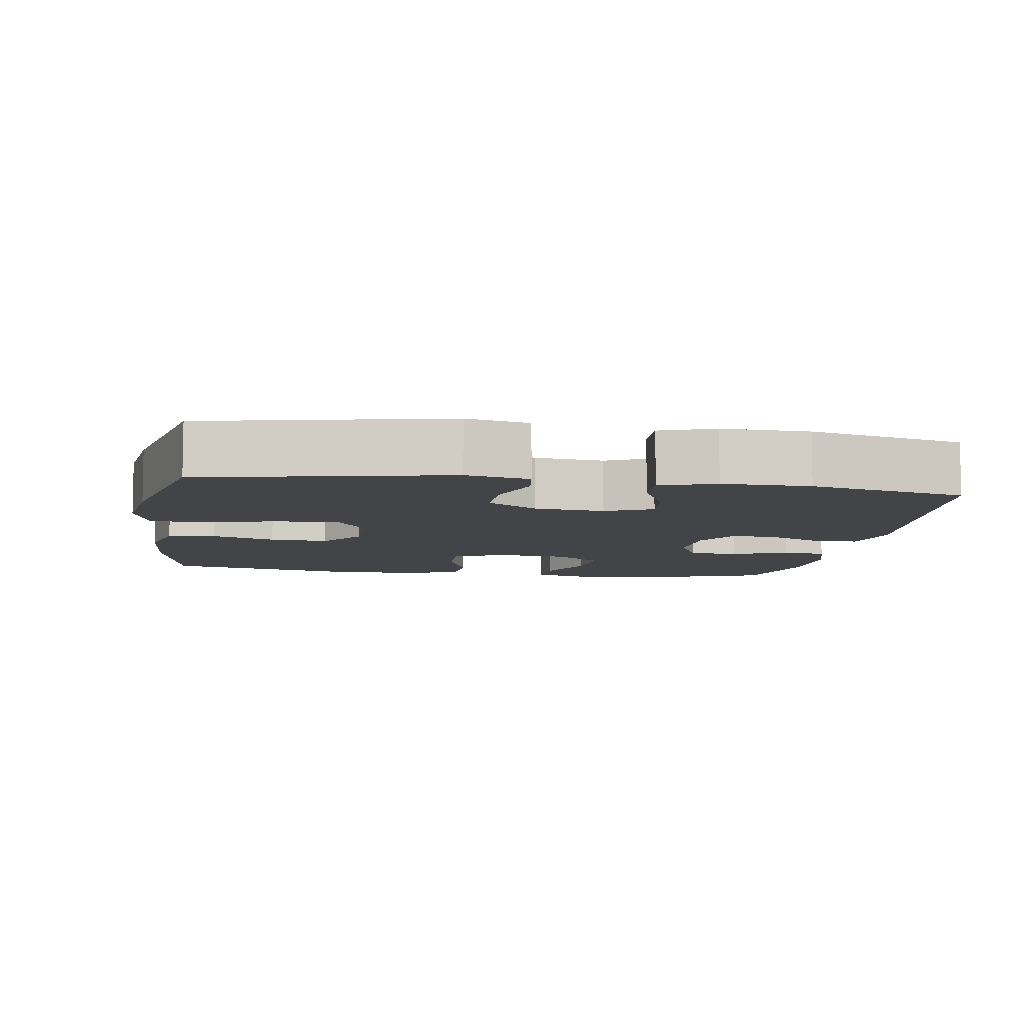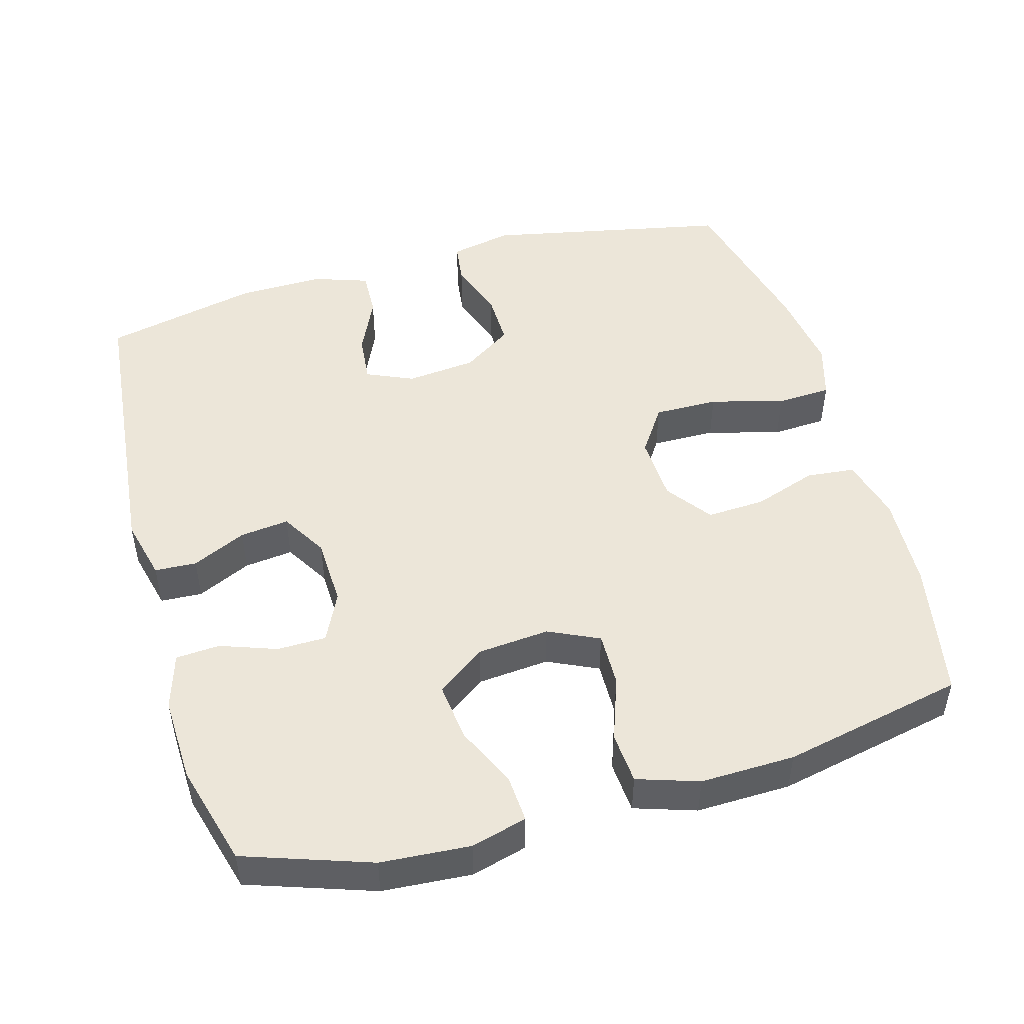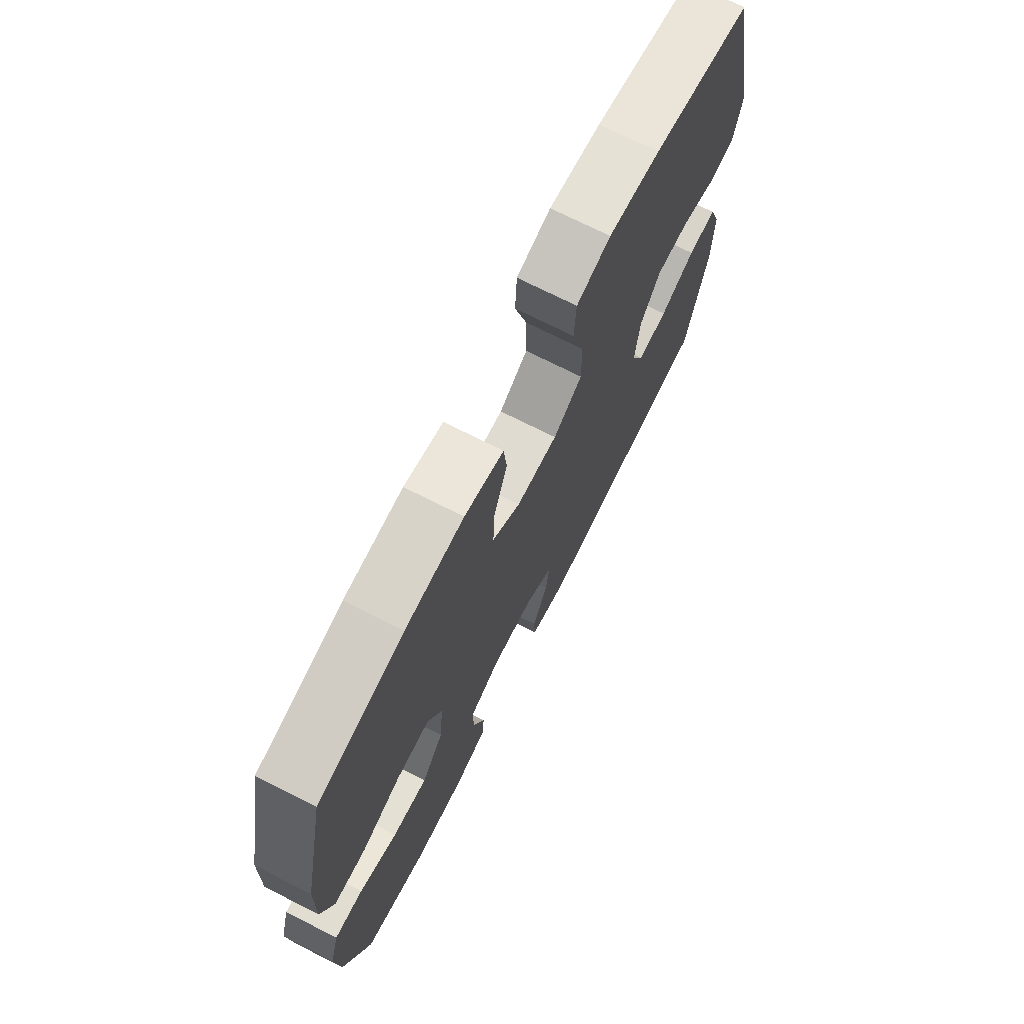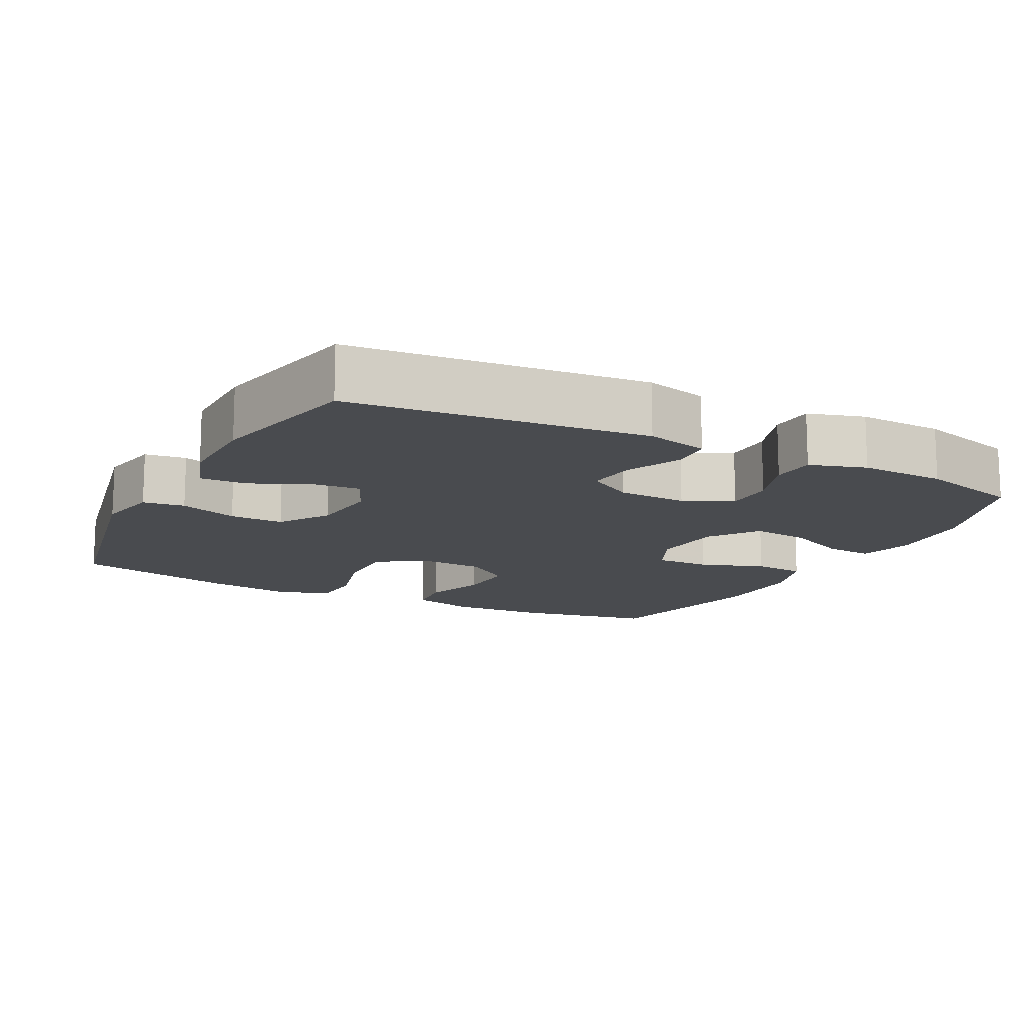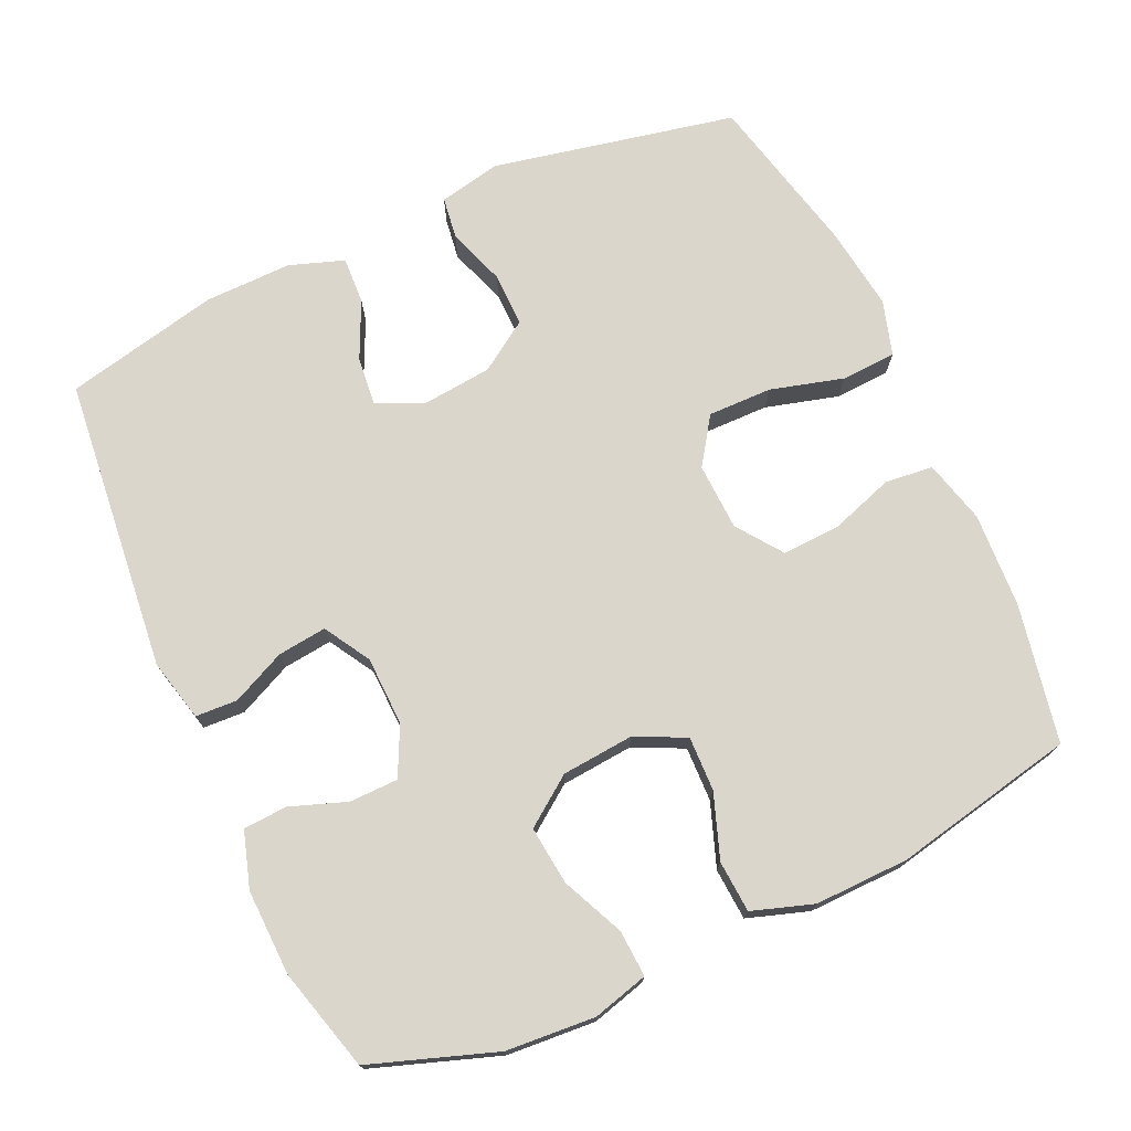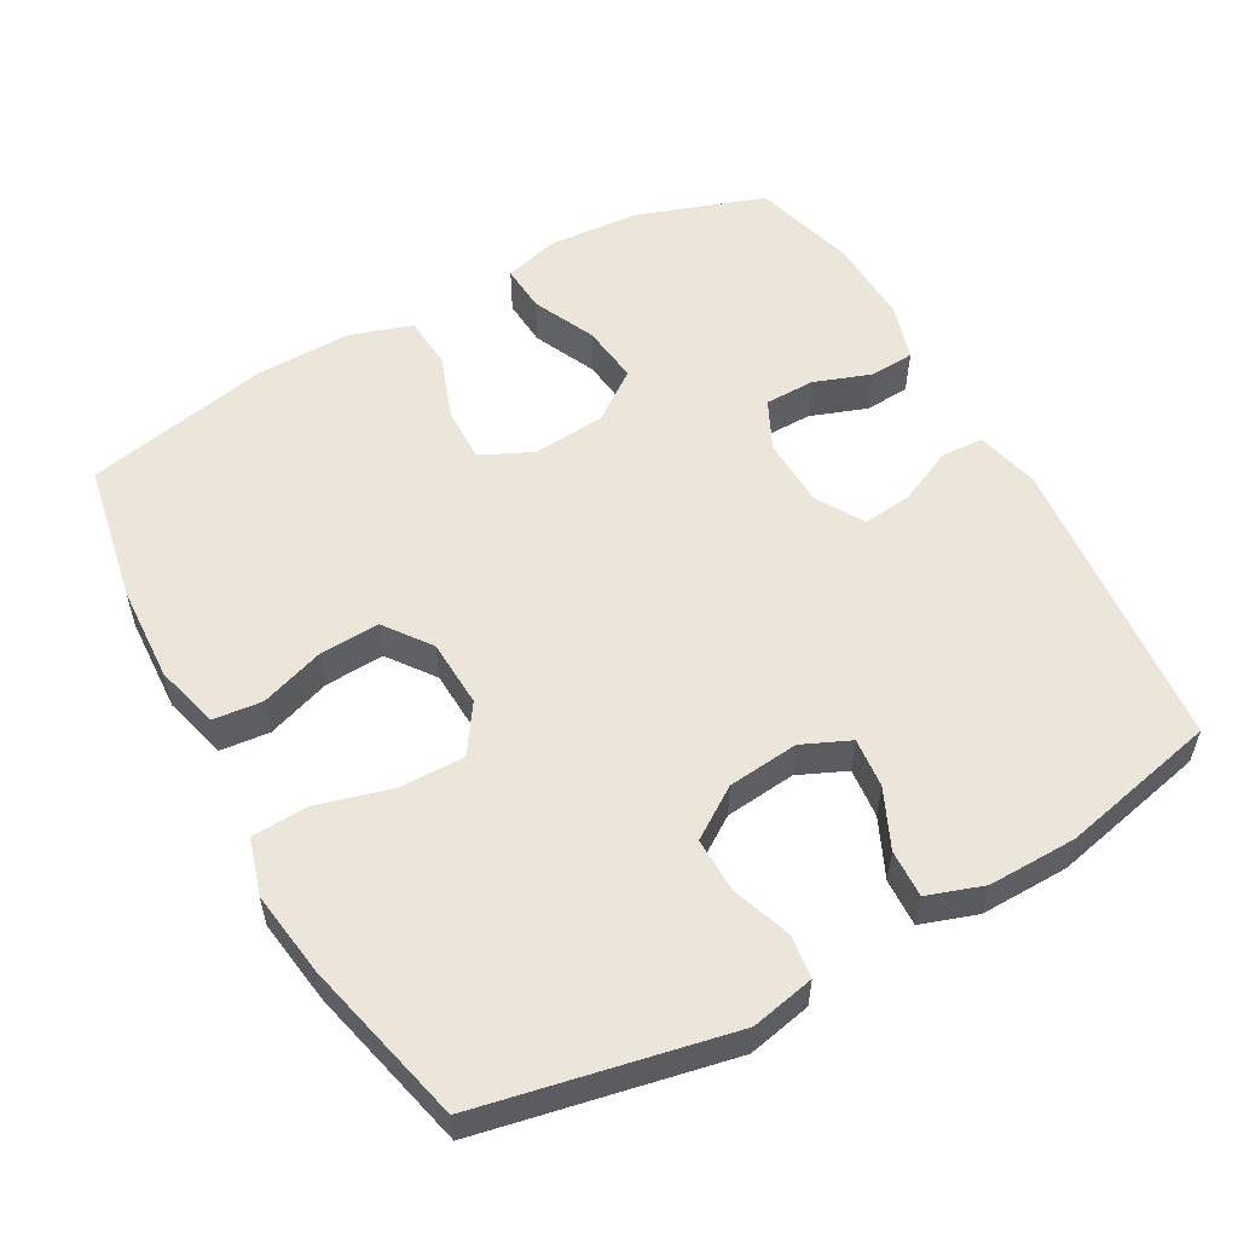
<metadata>
{"format":"obj","ext":"obj","renderer":"f3d","projection":"perspective","resolution":1024,"background":"white","views":[{"elev":-7.8,"azim":81.1,"up":"+Y"},{"elev":48.6,"azim":-105.9,"up":"+Y"},{"elev":72.4,"azim":-63.2,"up":"+Z"},{"elev":-13.9,"azim":152.7,"up":"+Y"},{"elev":73.6,"azim":-114.4,"up":"+Y"},{"elev":55.3,"azim":60.8,"up":"+Y"}]}
</metadata>
<code>
v -0.5 0.07 0.5
v -0.308 0.07 0.537
v -0.176 0.07 0.544
v -0.088 0.07 0.521
v -0.081 0.07 0.454
v -0.111 0.07 0.366
v -0.115 0.07 0.285
v -0.052 0.07 0.239
v 0.041 0.07 0.235
v 0.106 0.07 0.279
v 0.105 0.07 0.368
v 0.077 0.07 0.47
v 0.081 0.07 0.546
v 0.158 0.07 0.569
v 0.275 0.07 0.553
v 0.5 0.07 0.5
v 0.57 0.07 0.162
v 0.552 0.07 0.075
v 0.494 0.07 0.067
v 0.413 0.07 0.095
v 0.338 0.07 0.096
v 0.292 0.07 0.027
v 0.282 0.07 -0.07
v 0.311 0.07 -0.135
v 0.379 0.07 -0.128
v 0.459 0.07 -0.091
v 0.524 0.07 -0.088
v 0.55 0.07 -0.164
v 0.548 0.07 -0.285
v 0.5 0.07 -0.5
v 0.09 0.07 -0.542
v 0.004 0.07 -0.521
v 0.001 0.07 -0.463
v 0.036 0.07 -0.388
v 0.044 0.07 -0.32
v -0.02 0.07 -0.282
v -0.116 0.07 -0.279
v -0.184 0.07 -0.312
v -0.185 0.07 -0.38
v -0.157 0.07 -0.458
v -0.161 0.07 -0.519
v -0.239 0.07 -0.543
v -0.358 0.07 -0.539
v -0.5 0.07 -0.5
v -0.56 0.07 -0.326
v -0.569 0.07 -0.202
v -0.548 0.07 -0.125
v -0.483 0.07 -0.129
v -0.397 0.07 -0.168
v -0.316 0.07 -0.177
v -0.267 0.07 -0.11
v -0.258 0.07 -0.01
v -0.291 0.07 0.06
v -0.367 0.07 0.058
v -0.456 0.07 0.026
v -0.528 0.07 0.031
v -0.556 0.07 0.116
v -0.553 0.07 0.247
v -0.5 0 0.5
v -0.308 0 0.537
v -0.176 0 0.544
v -0.088 0 0.521
v -0.081 0 0.454
v -0.111 0 0.366
v -0.115 0 0.285
v -0.052 0 0.239
v 0.041 0 0.235
v 0.106 0 0.279
v 0.105 0 0.368
v 0.077 0 0.47
v 0.081 0 0.546
v 0.158 0 0.569
v 0.275 0 0.553
v 0.5 0 0.5
v 0.57 0 0.162
v 0.552 0 0.075
v 0.494 0 0.067
v 0.413 0 0.095
v 0.338 0 0.096
v 0.292 0 0.027
v 0.282 0 -0.07
v 0.311 0 -0.135
v 0.379 0 -0.128
v 0.459 0 -0.091
v 0.524 0 -0.088
v 0.55 0 -0.164
v 0.548 0 -0.285
v 0.5 0 -0.5
v 0.09 0 -0.542
v 0.004 0 -0.521
v 0.001 0 -0.463
v 0.036 0 -0.388
v 0.044 0 -0.32
v -0.02 0 -0.282
v -0.116 0 -0.279
v -0.184 0 -0.312
v -0.185 0 -0.38
v -0.157 0 -0.458
v -0.161 0 -0.519
v -0.239 0 -0.543
v -0.358 0 -0.539
v -0.5 0 -0.5
v -0.56 0 -0.326
v -0.569 0 -0.202
v -0.548 0 -0.125
v -0.483 0 -0.129
v -0.397 0 -0.168
v -0.316 0 -0.177
v -0.267 0 -0.11
v -0.258 0 -0.01
v -0.291 0 0.06
v -0.367 0 0.058
v -0.456 0 0.026
v -0.528 0 0.031
v -0.556 0 0.116
v -0.553 0 0.247
f 4 5 6
f 3 4 6
f 2 3 6
f 1 2 6
f 58 1 6
f 57 58 6
f 56 57 6
f 55 56 6
f 54 55 6
f 53 54 6 7
f 52 53 7 8
f 51 52 8 9
f 50 51 9 10
f 47 48 49
f 46 47 49
f 45 46 49
f 44 45 49
f 43 44 49
f 42 43 49
f 41 42 49
f 40 41 49
f 39 40 49
f 38 39 49 50
f 37 38 50 10
f 32 33 34
f 31 32 34
f 30 31 34
f 29 30 34
f 28 29 34
f 27 28 34
f 26 27 34
f 25 26 34
f 24 25 34 35
f 23 24 35 36
f 18 19 20
f 17 18 20
f 16 17 20
f 15 16 20
f 14 15 20
f 13 14 20
f 12 13 20
f 11 12 20
f 10 11 20 21
f 36 37 10
f 23 36 10
f 22 23 10
f 10 21 22
f 64 63 62
f 64 62 61
f 64 61 60
f 64 60 59
f 64 59 116
f 64 116 115
f 64 115 114
f 64 114 113
f 64 113 112
f 65 64 112 111
f 66 65 111 110
f 67 66 110 109
f 68 67 109 108
f 107 106 105
f 107 105 104
f 107 104 103
f 107 103 102
f 107 102 101
f 107 101 100
f 107 100 99
f 107 99 98
f 107 98 97
f 108 107 97 96
f 68 108 96 95
f 92 91 90
f 92 90 89
f 92 89 88
f 92 88 87
f 92 87 86
f 92 86 85
f 92 85 84
f 92 84 83
f 93 92 83 82
f 94 93 82 81
f 78 77 76
f 78 76 75
f 78 75 74
f 78 74 73
f 78 73 72
f 78 72 71
f 78 71 70
f 78 70 69
f 79 78 69 68
f 68 95 94
f 68 94 81
f 68 81 80
f 80 79 68
f 1 59 60 2
f 2 60 61 3
f 3 61 62 4
f 4 62 63 5
f 5 63 64 6
f 6 64 65 7
f 7 65 66 8
f 8 66 67 9
f 9 67 68 10
f 10 68 69 11
f 11 69 70 12
f 12 70 71 13
f 13 71 72 14
f 14 72 73 15
f 15 73 74 16
f 16 74 75 17
f 17 75 76 18
f 18 76 77 19
f 19 77 78 20
f 20 78 79 21
f 21 79 80 22
f 22 80 81 23
f 23 81 82 24
f 24 82 83 25
f 25 83 84 26
f 26 84 85 27
f 27 85 86 28
f 28 86 87 29
f 29 87 88 30
f 30 88 89 31
f 31 89 90 32
f 32 90 91 33
f 33 91 92 34
f 34 92 93 35
f 35 93 94 36
f 36 94 95 37
f 37 95 96 38
f 38 96 97 39
f 39 97 98 40
f 40 98 99 41
f 41 99 100 42
f 42 100 101 43
f 43 101 102 44
f 44 102 103 45
f 45 103 104 46
f 46 104 105 47
f 47 105 106 48
f 48 106 107 49
f 49 107 108 50
f 50 108 109 51
f 51 109 110 52
f 52 110 111 53
f 53 111 112 54
f 54 112 113 55
f 55 113 114 56
f 56 114 115 57
f 57 115 116 58
f 58 116 59 1

</code>
